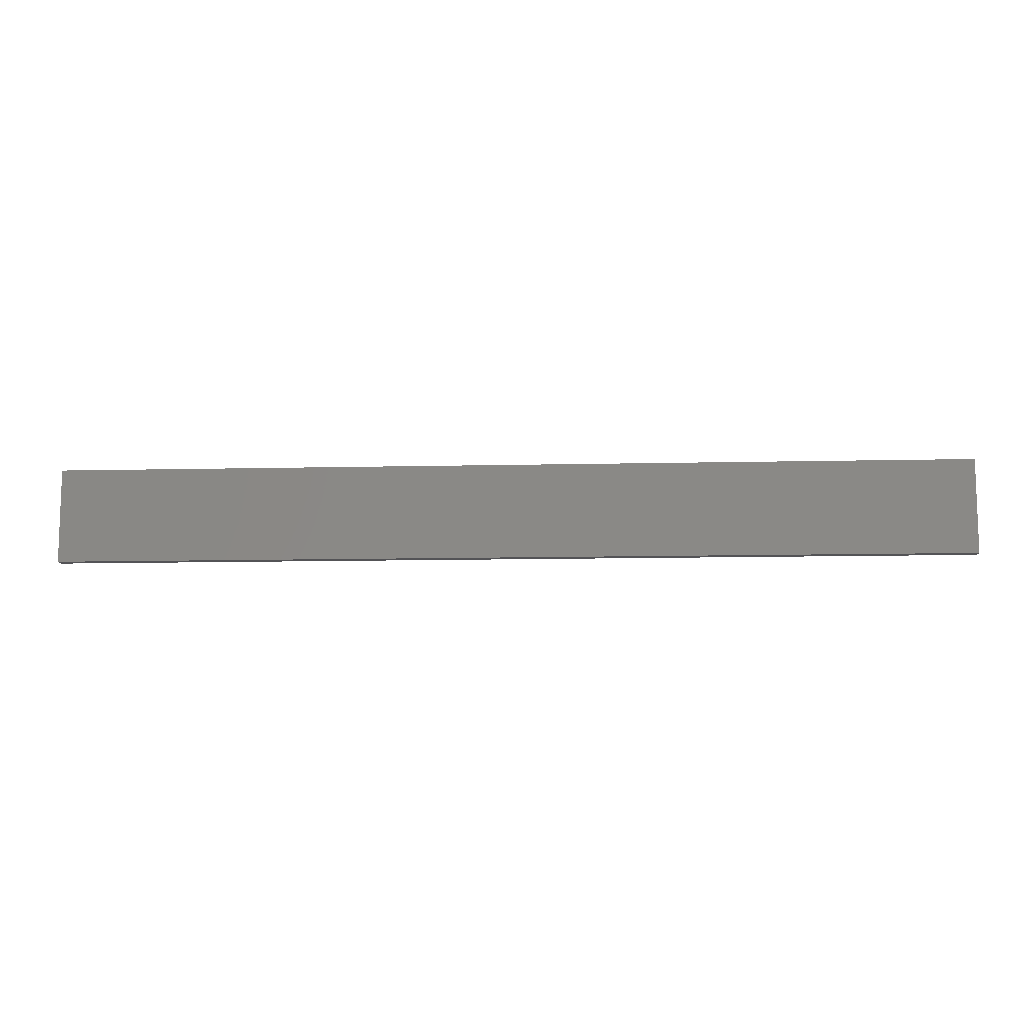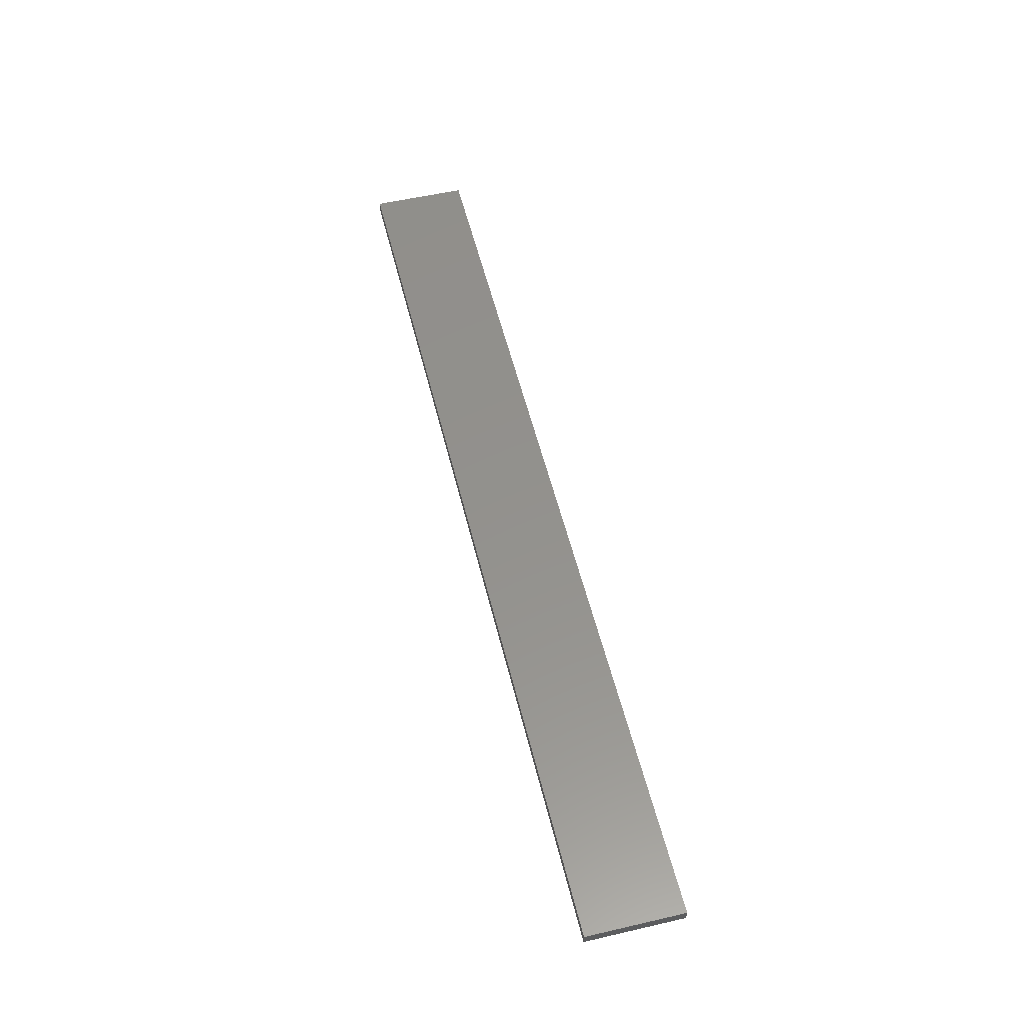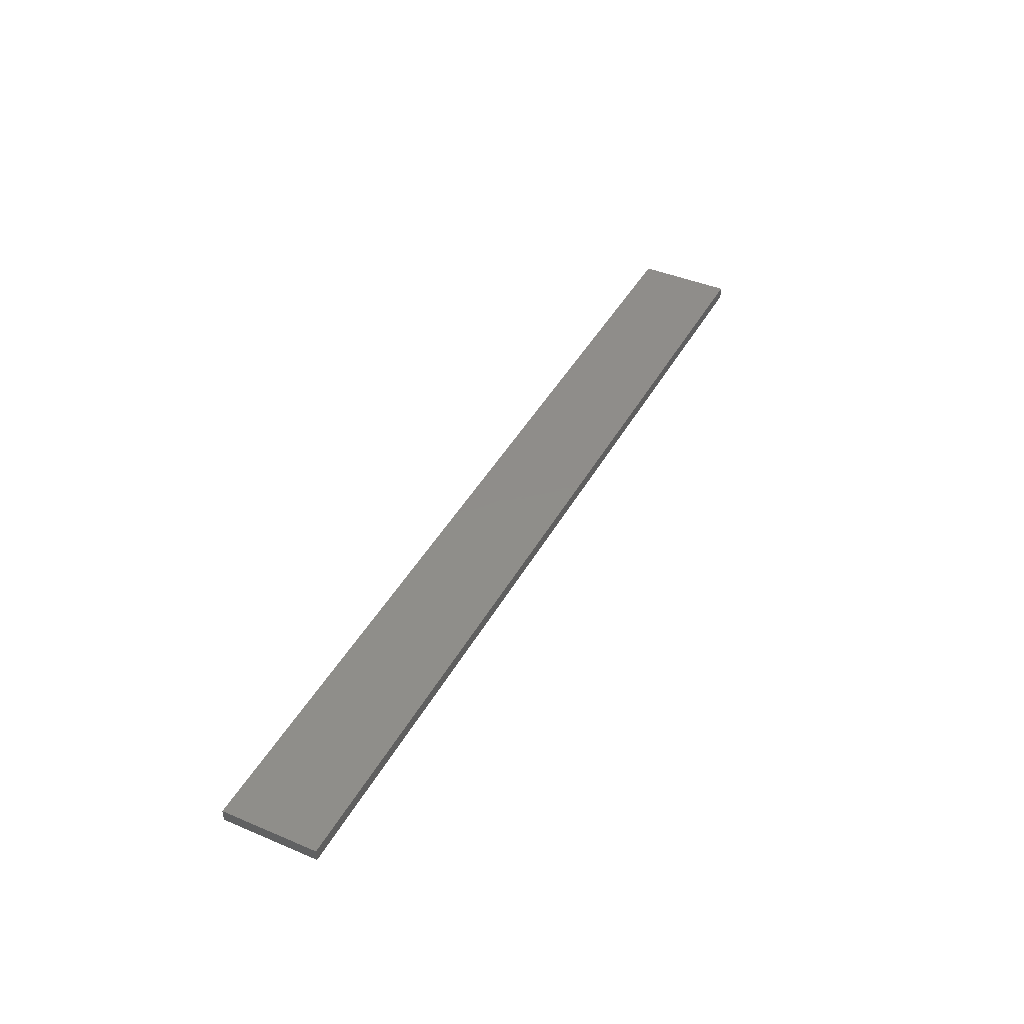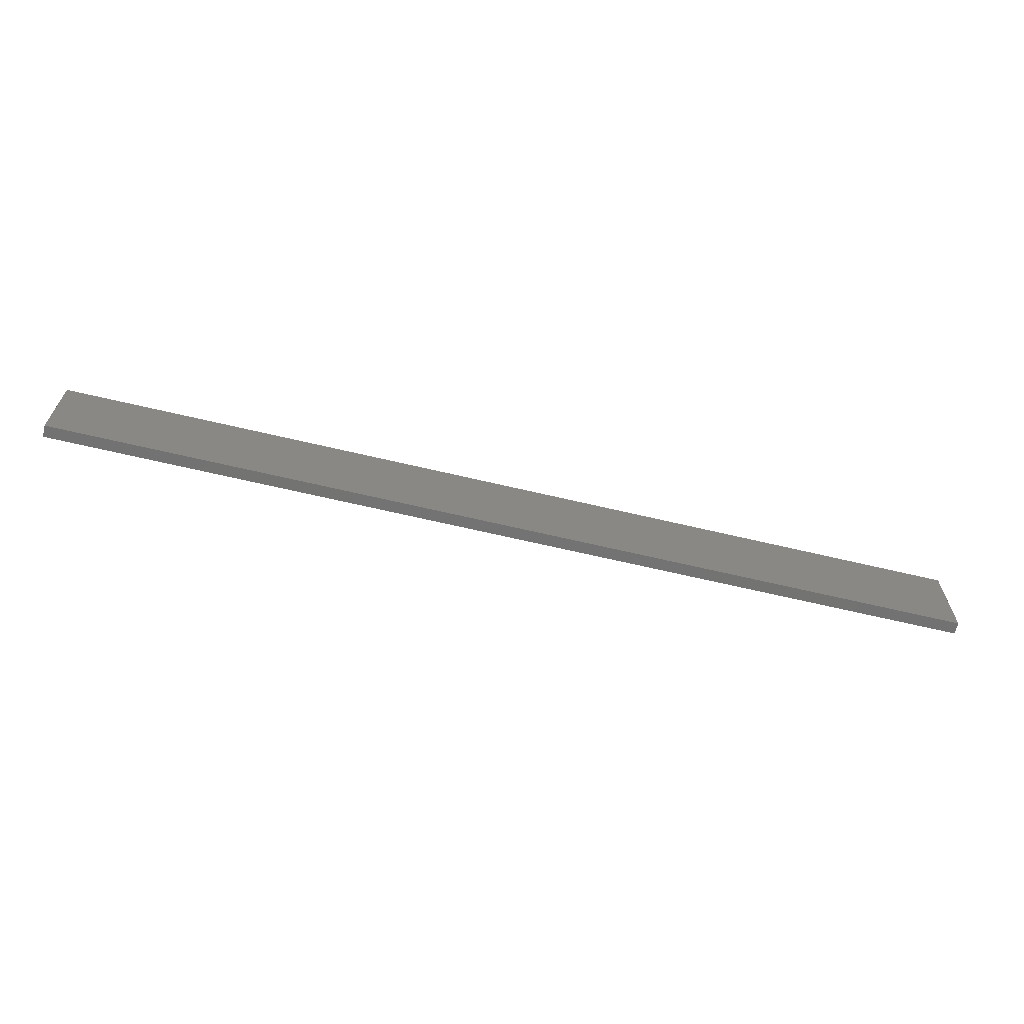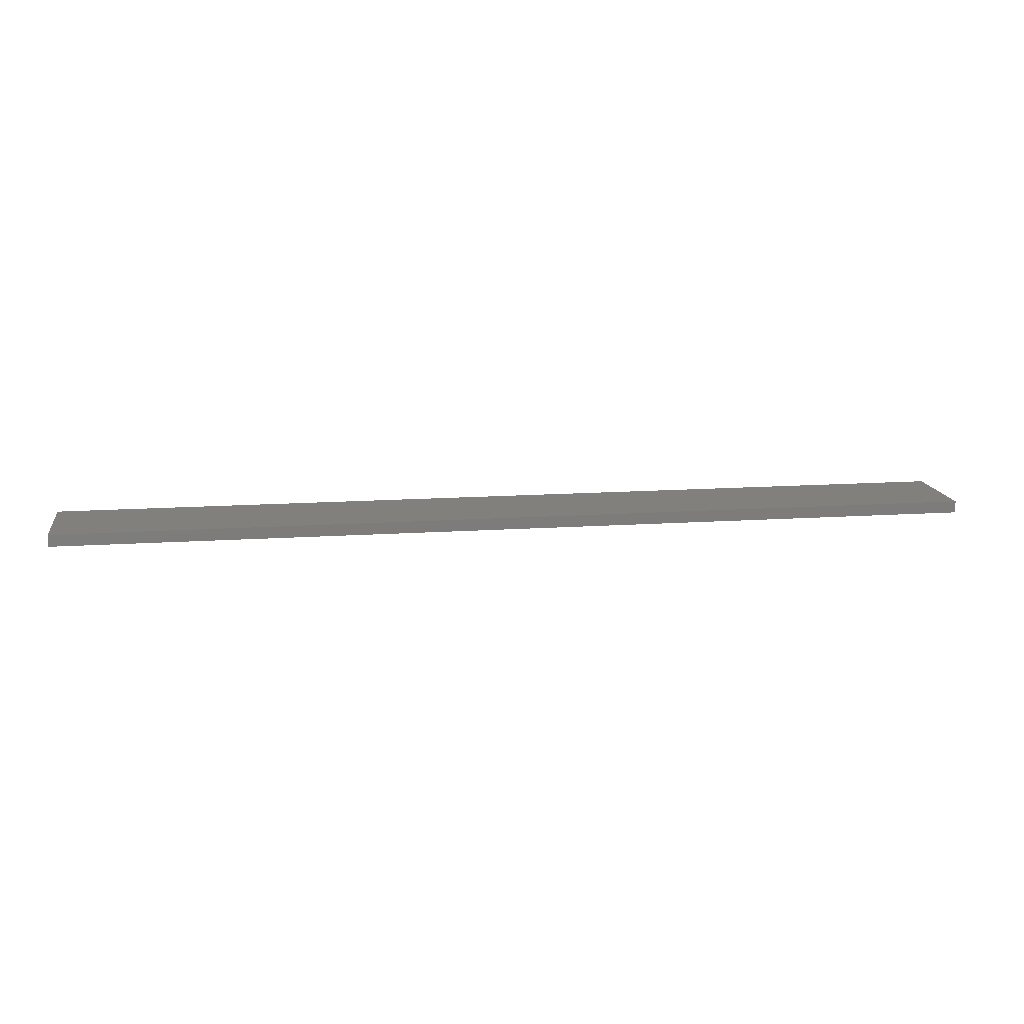
<metadata>
{"format":"stl","ext":"stl","renderer":"f3d","projection":"perspective","resolution":1024,"background":"white","views":[{"elev":-10.8,"azim":3.4,"up":"+Y"},{"elev":55.1,"azim":76.3,"up":"+Z"},{"elev":42.3,"azim":116.8,"up":"+Z"},{"elev":-64.9,"azim":-13.5,"up":"+Y"},{"elev":14.0,"azim":171.4,"up":"+Z"}]}
</metadata>
<code>
# stl→obj: 8 verts, 12 faces
v 3.12 0.32 -0.04
v -3.12 0.32 -0.04
v -3.12 0.32 0.04
v 3.12 0.32 0.04
v -3.12 -0.32 -0.04
v -3.12 -0.32 0.04
v 3.12 -0.32 -0.04
v 3.12 -0.32 0.04
f 1 2 3
f 1 3 4
f 2 5 6
f 2 6 3
f 5 7 8
f 5 8 6
f 7 1 4
f 7 4 8
f 8 4 3
f 8 3 6
f 7 5 2
f 7 2 1

</code>
